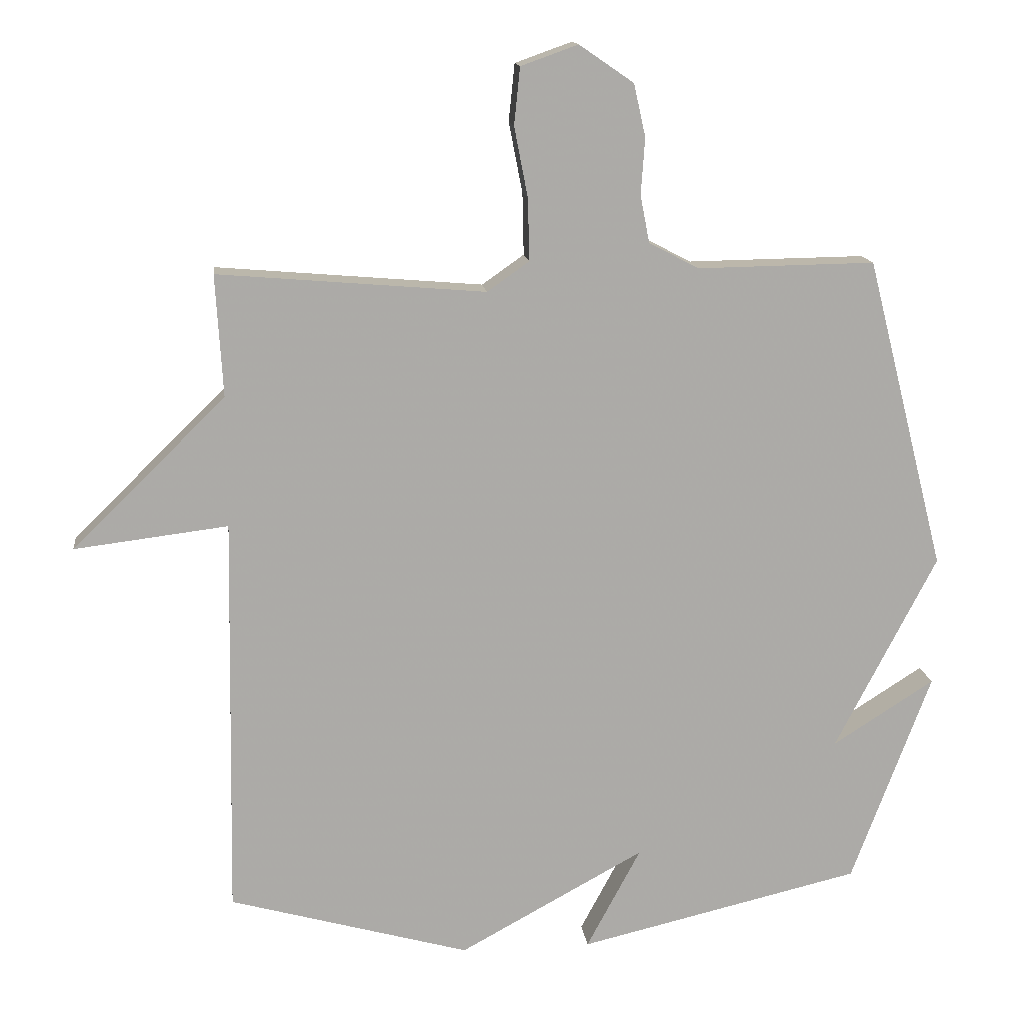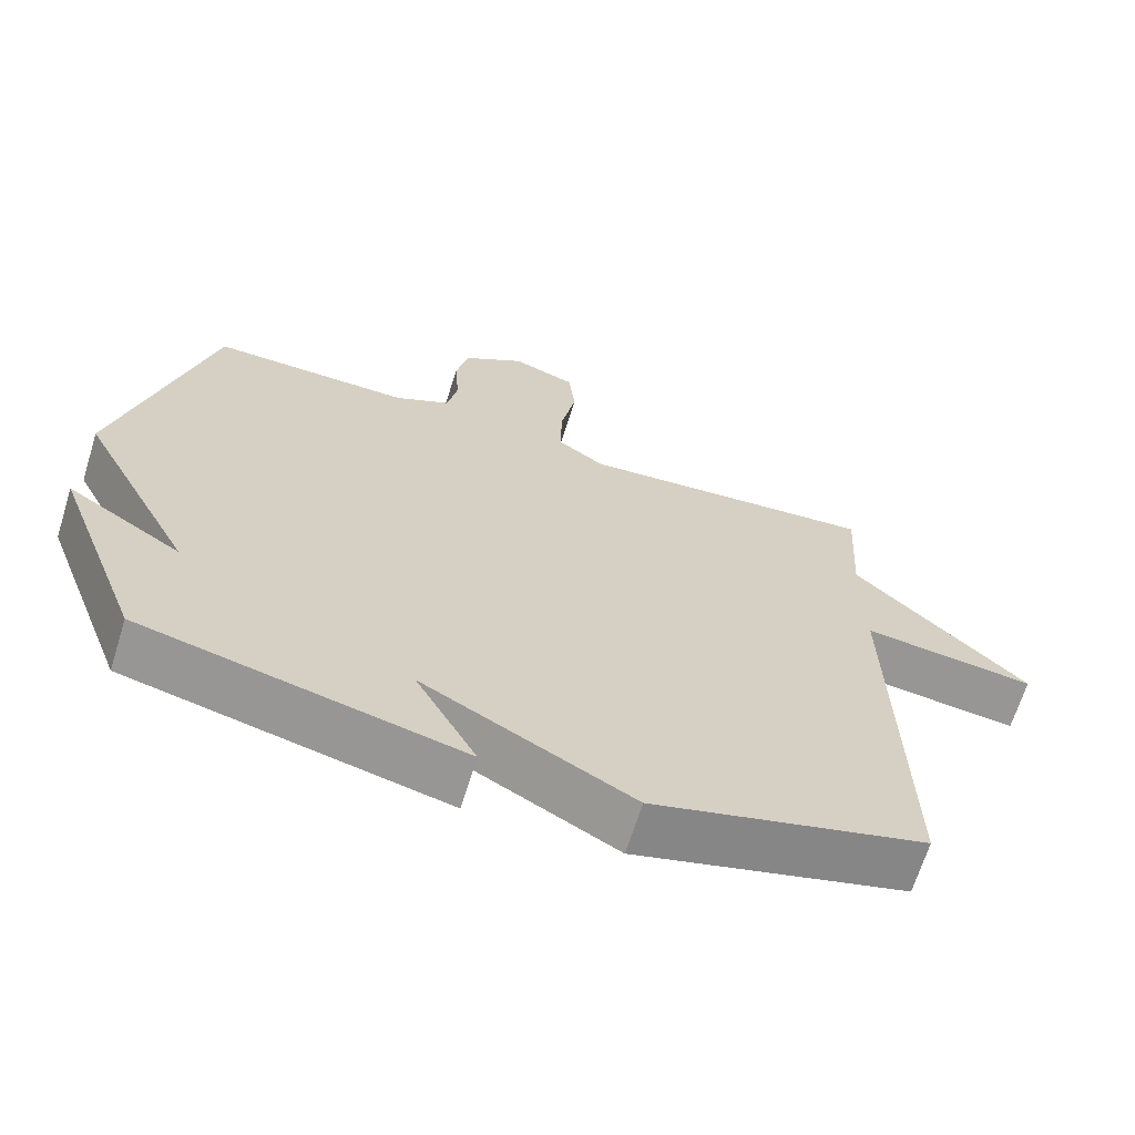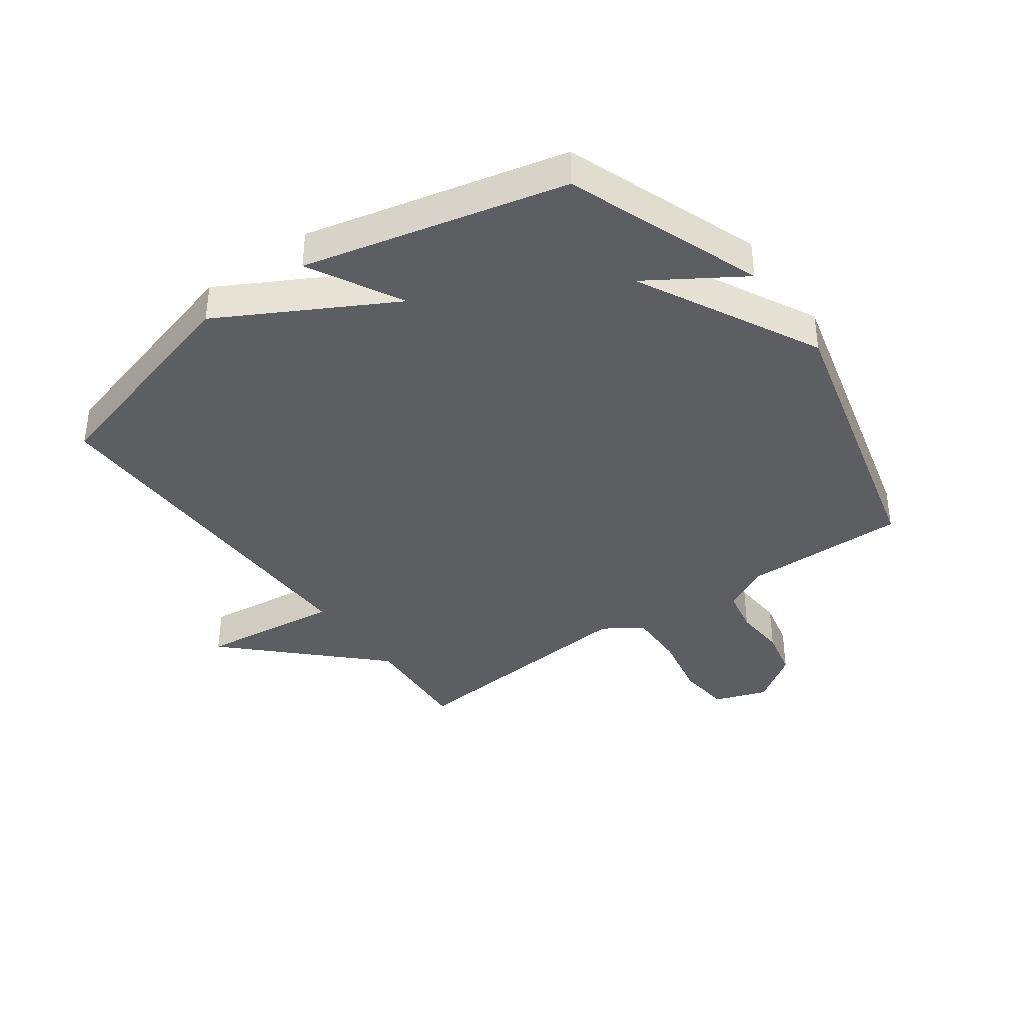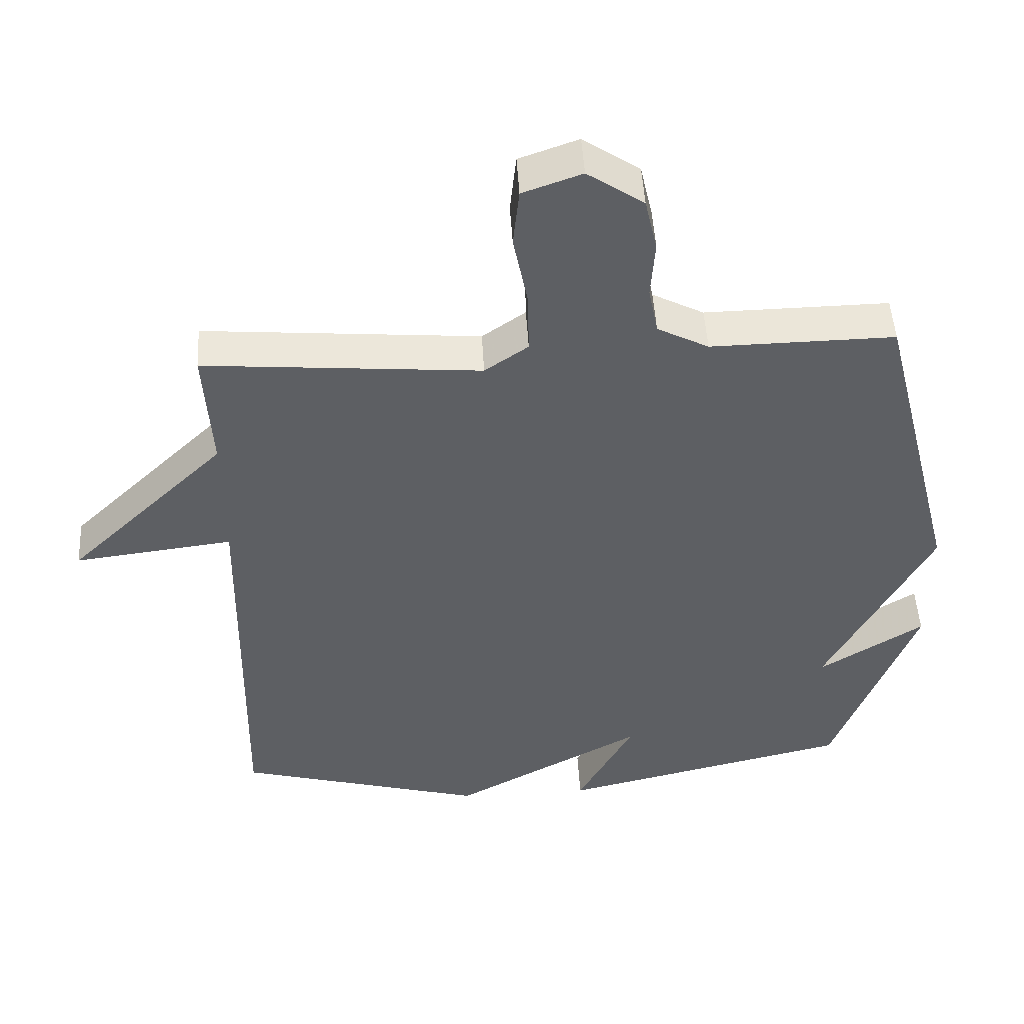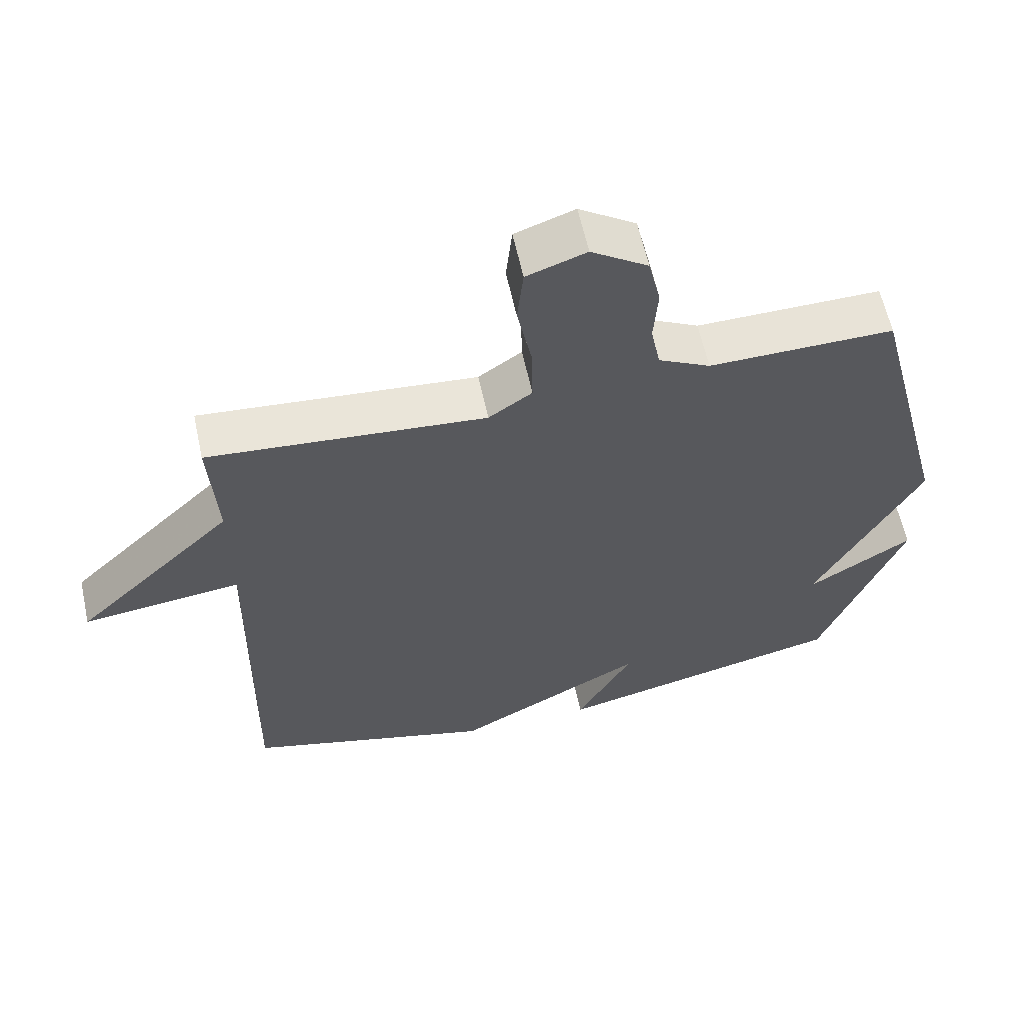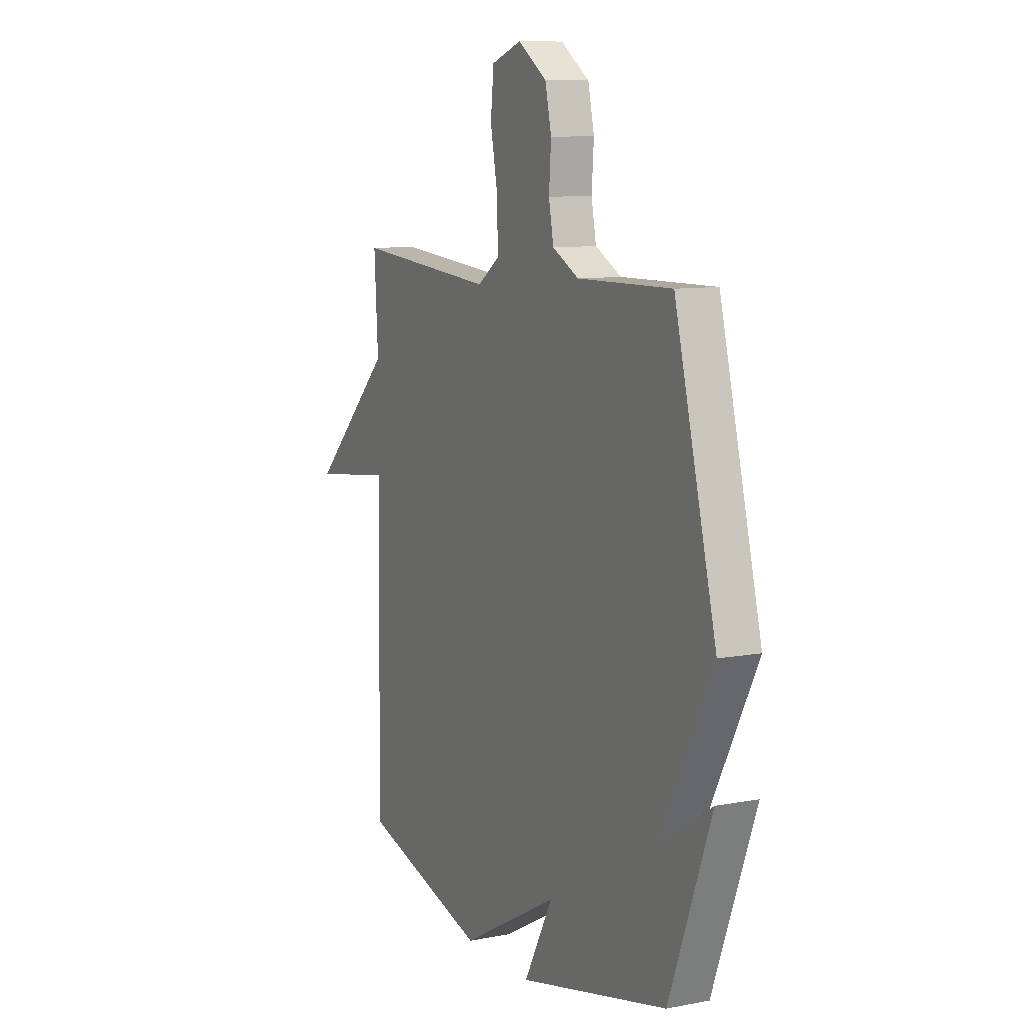
<metadata>
{"format":"obj","ext":"obj","renderer":"f3d","projection":"perspective","resolution":1024,"background":"white","views":[{"elev":14.3,"azim":173.4,"up":"+Z"},{"elev":-66.9,"azim":-17.3,"up":"+Z"},{"elev":-38.6,"azim":-144.2,"up":"+Y"},{"elev":48.9,"azim":176.7,"up":"+Z"},{"elev":60.8,"azim":167.8,"up":"+Z"},{"elev":9.6,"azim":-116.5,"up":"+Z"}]}
</metadata>
<code>
v 0.5 0.07 0.5
v 0.489 0.07 0.314
v 0.723 0.07 0.085
v 0.489 0.07 0.114
v 0.5 0.07 -0.5
v 0.132 0.07 -0.602
v -0.151 0.07 -0.447
v -0.068 0.07 -0.602
v -0.5 0.07 -0.5
v -0.621 0.07 -0.176
v -0.466 0.07 -0.275
v -0.621 0.07 0.024
v -0.5 0.07 0.5
v -0.229 0.07 0.496
v -0.153 0.07 0.536
v -0.139 0.07 0.608
v -0.145 0.07 0.694
v -0.127 0.07 0.774
v -0.044 0.07 0.831
v 0.043 0.07 0.8
v 0.052 0.07 0.713
v 0.031 0.07 0.605
v 0.029 0.07 0.511
v 0.093 0.07 0.466
v 0.5 0 0.5
v 0.489 0 0.314
v 0.723 0 0.085
v 0.489 0 0.114
v 0.5 0 -0.5
v 0.132 0 -0.602
v -0.151 0 -0.447
v -0.068 0 -0.602
v -0.5 0 -0.5
v -0.621 0 -0.176
v -0.466 0 -0.275
v -0.621 0 0.024
v -0.5 0 0.5
v -0.229 0 0.496
v -0.153 0 0.536
v -0.139 0 0.608
v -0.145 0 0.694
v -0.127 0 0.774
v -0.044 0 0.831
v 0.043 0 0.8
v 0.052 0 0.713
v 0.031 0 0.605
v 0.029 0 0.511
v 0.093 0 0.466
f 20 21 22
f 19 20 22
f 18 19 22
f 17 18 22
f 16 17 22
f 15 16 22 23
f 14 15 23 24
f 13 14 24
f 12 13 24
f 11 12 24
f 9 10 11
f 7 8 9 11
f 4 5 6 7
f 4 7 11 24
f 2 3 4 24
f 1 2 24
f 46 45 44
f 46 44 43
f 46 43 42
f 46 42 41
f 46 41 40
f 47 46 40 39
f 48 47 39 38
f 48 38 37
f 48 37 36
f 48 36 35
f 35 34 33
f 35 33 32 31
f 31 30 29 28
f 48 35 31 28
f 48 28 27 26
f 48 26 25
f 1 25 26 2
f 2 26 27 3
f 3 27 28 4
f 4 28 29 5
f 5 29 30 6
f 6 30 31 7
f 7 31 32 8
f 8 32 33 9
f 9 33 34 10
f 10 34 35 11
f 11 35 36 12
f 12 36 37 13
f 13 37 38 14
f 14 38 39 15
f 15 39 40 16
f 16 40 41 17
f 17 41 42 18
f 18 42 43 19
f 19 43 44 20
f 20 44 45 21
f 21 45 46 22
f 22 46 47 23
f 23 47 48 24
f 24 48 25 1

</code>
